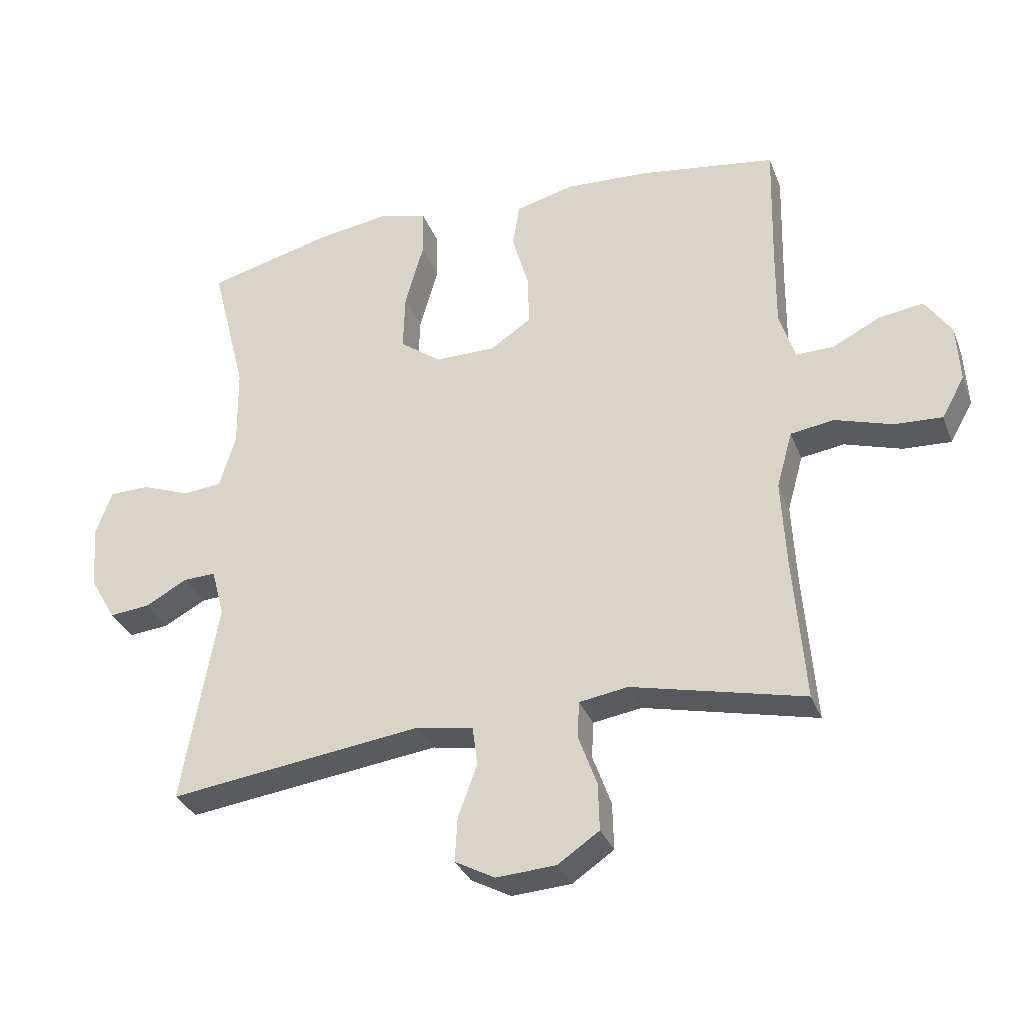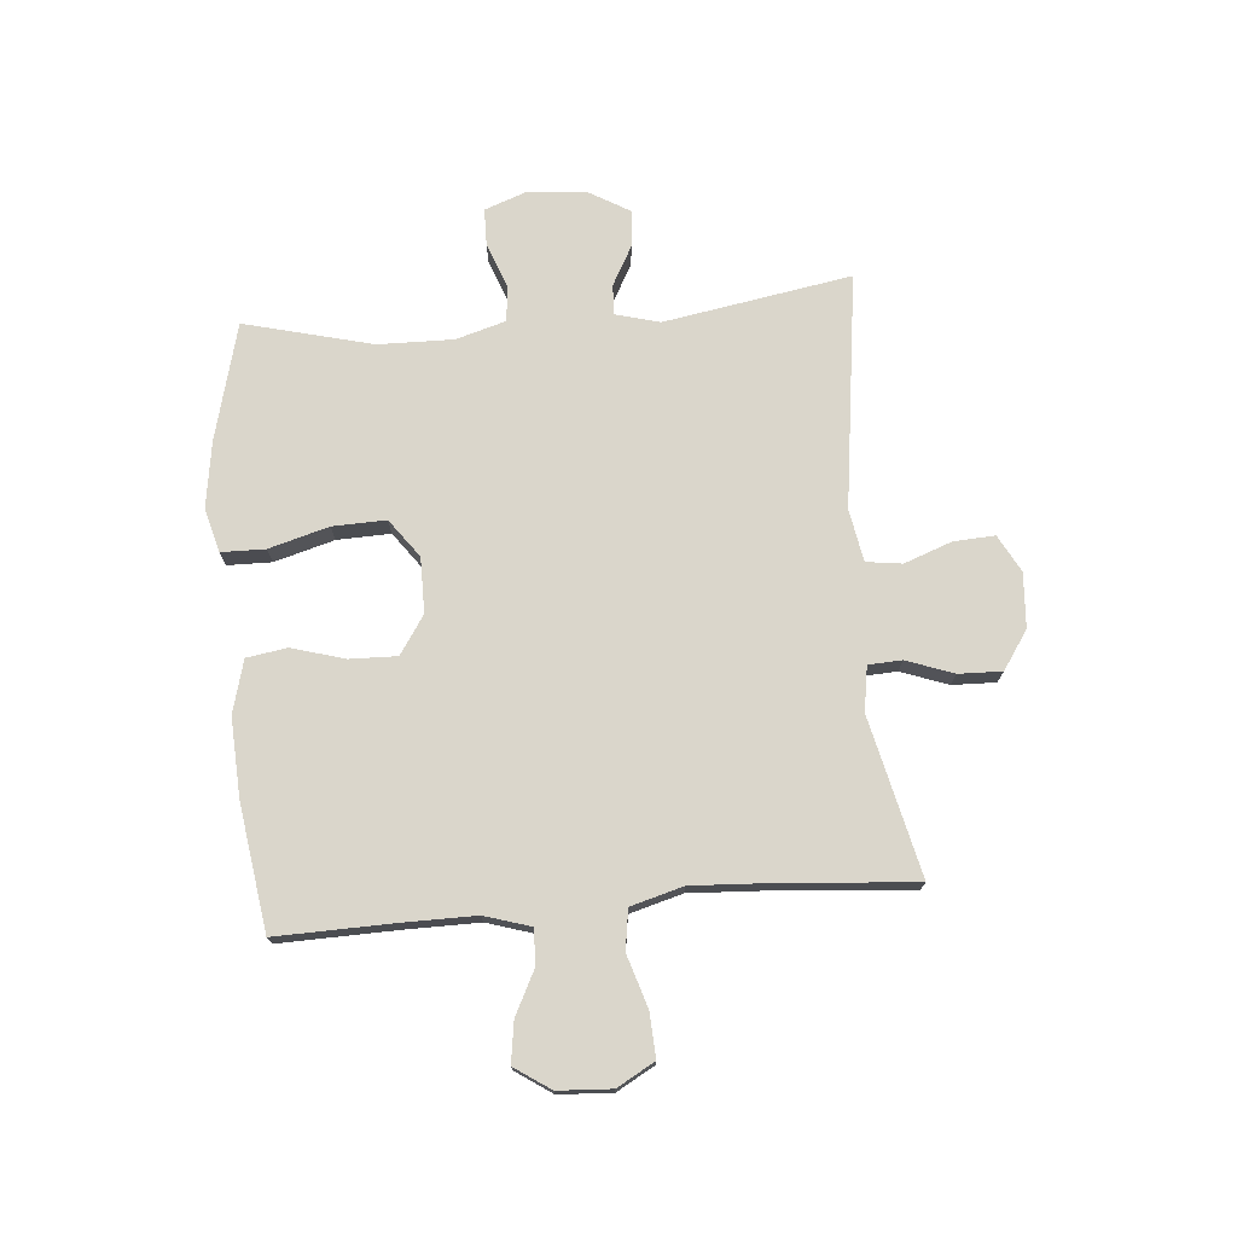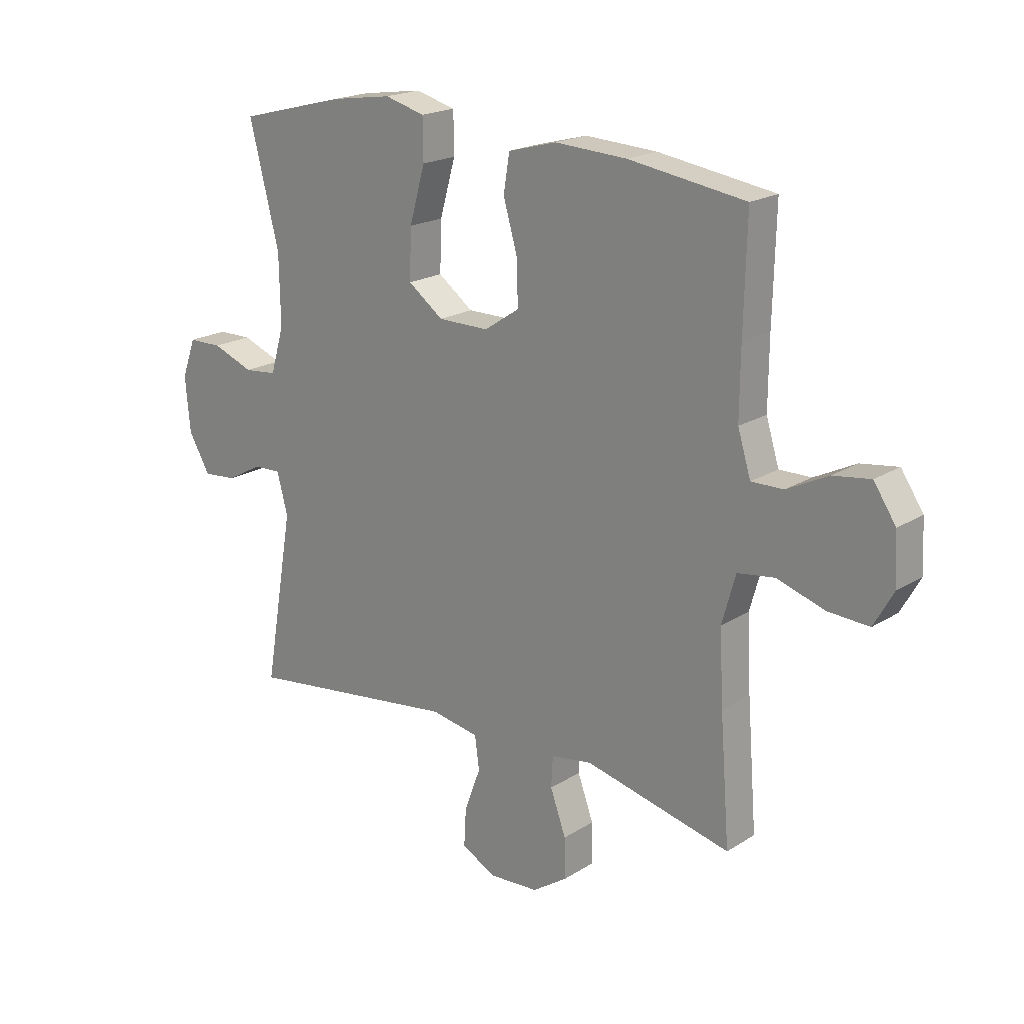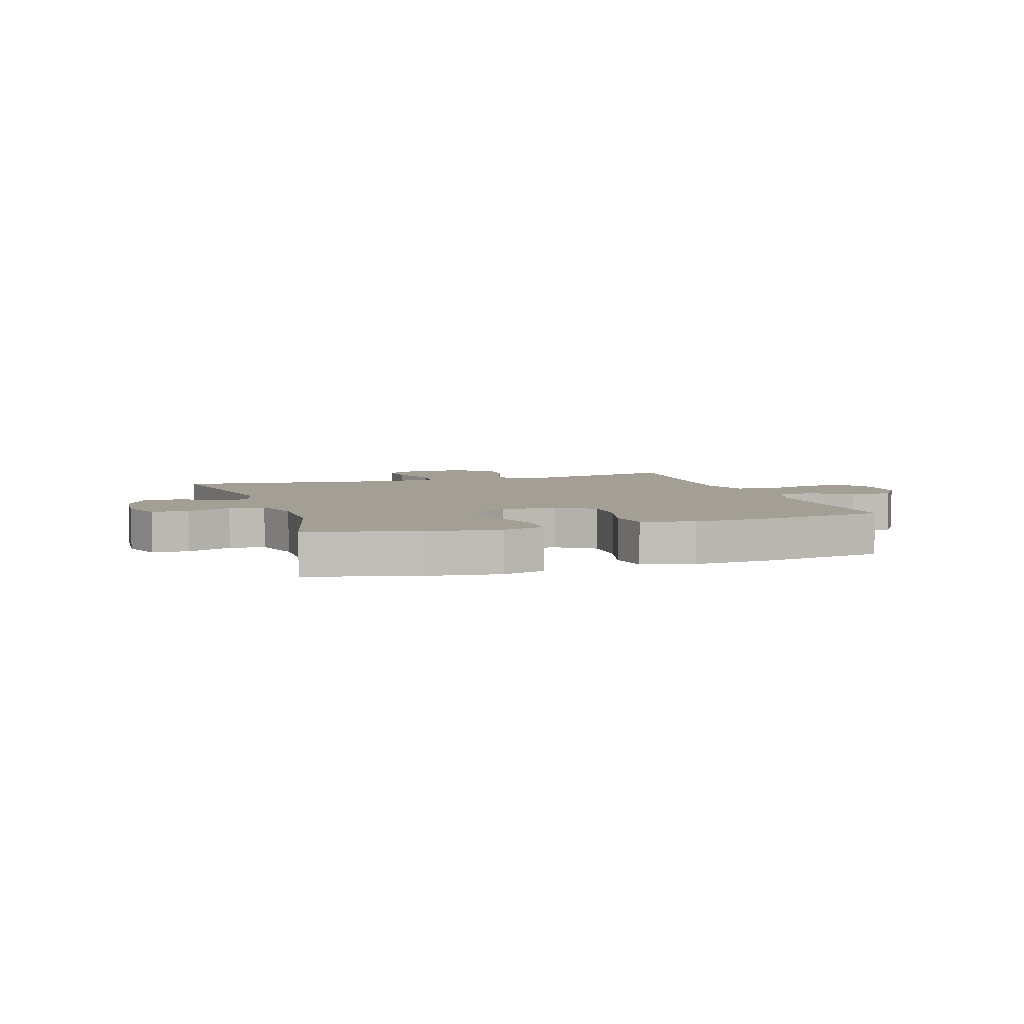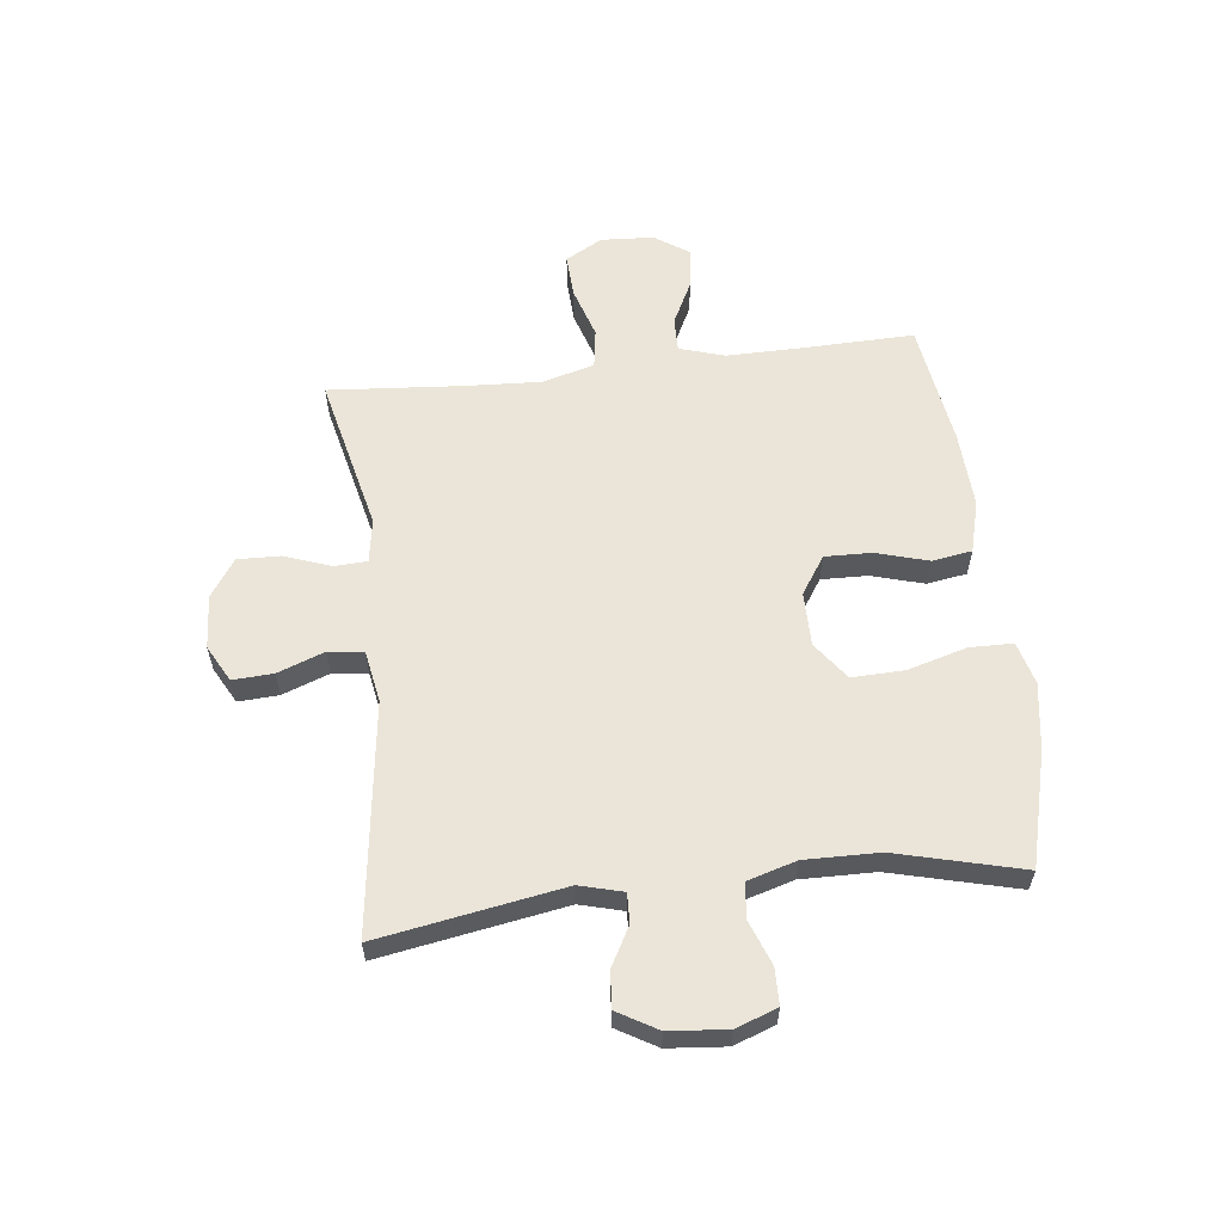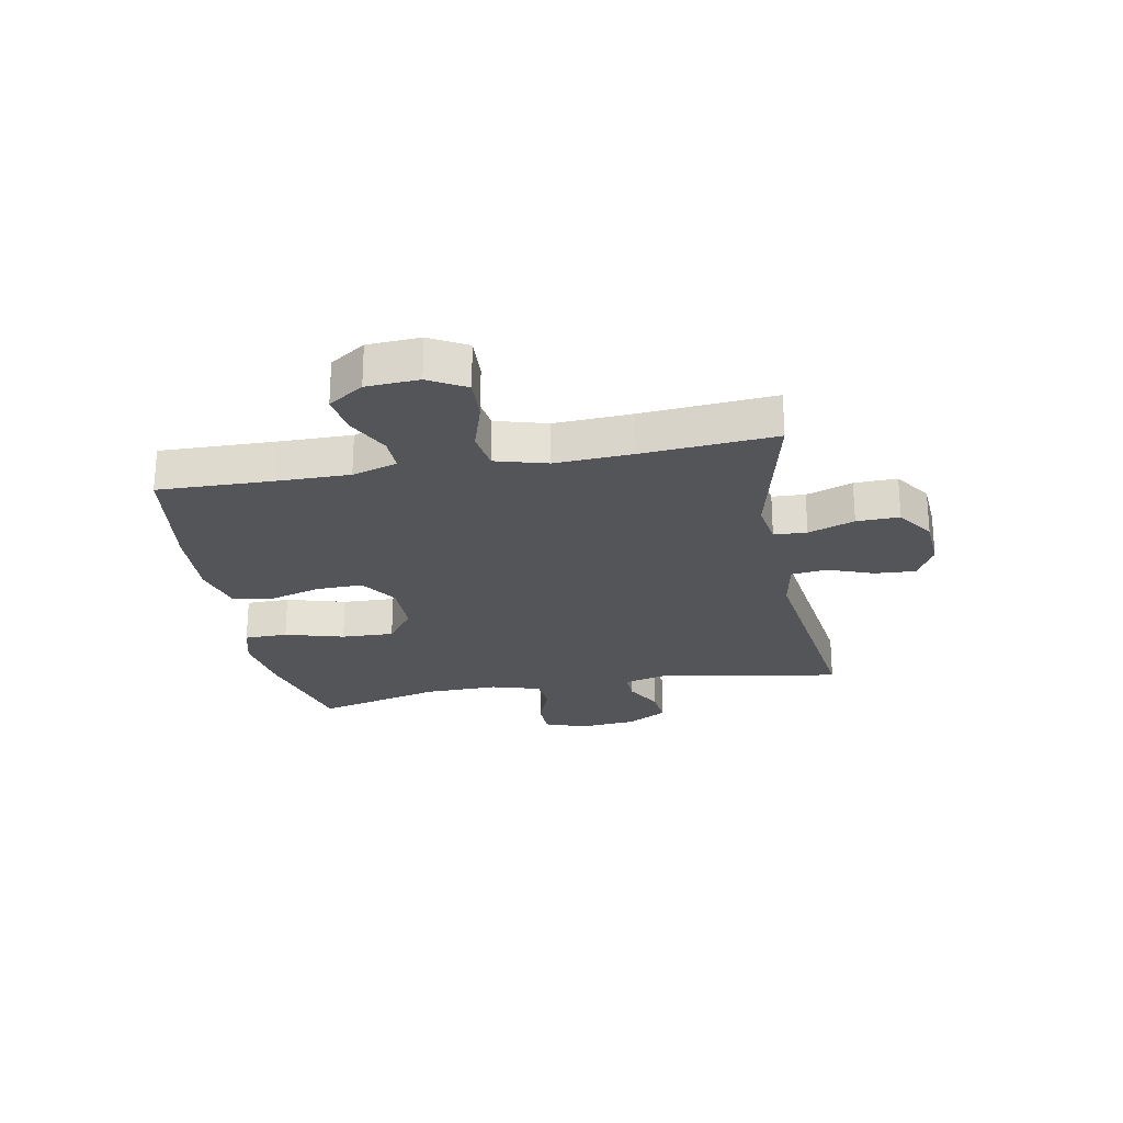
<metadata>
{"format":"obj","ext":"obj","renderer":"f3d","projection":"perspective","resolution":1024,"background":"white","views":[{"elev":-32.4,"azim":19.2,"up":"+Z"},{"elev":74.1,"azim":85.2,"up":"+Y"},{"elev":19.7,"azim":41.0,"up":"+Z"},{"elev":5.3,"azim":-18.3,"up":"+Y"},{"elev":59.2,"azim":-96.6,"up":"+Y"},{"elev":-24.5,"azim":100.6,"up":"+Y"}]}
</metadata>
<code>
v -0.5 0.07 0.5
v -0.302 0.07 0.551
v -0.188 0.07 0.568
v -0.114 0.07 0.548
v -0.113 0.07 0.473
v -0.142 0.07 0.371
v -0.145 0.07 0.28
v -0.08 0.07 0.232
v 0.014 0.07 0.232
v 0.079 0.07 0.275
v 0.077 0.07 0.356
v 0.051 0.07 0.446
v 0.062 0.07 0.515
v 0.152 0.07 0.539
v 0.285 0.07 0.532
v 0.5 0.07 0.5
v 0.495 0.07 0.3
v 0.494 0.07 0.176
v 0.518 0.07 0.098
v 0.577 0.07 0.099
v 0.653 0.07 0.137
v 0.722 0.07 0.147
v 0.763 0.07 0.086
v 0.768 0.07 -0.005
v 0.732 0.07 -0.069
v 0.657 0.07 -0.065
v 0.568 0.07 -0.037
v 0.5 0.07 -0.047
v 0.475 0.07 -0.136
v 0.482 0.07 -0.27
v 0.5 0.07 -0.5
v 0.23 0.07 -0.437
v 0.154 0.07 -0.449
v 0.151 0.07 -0.506
v 0.18 0.07 -0.586
v 0.182 0.07 -0.66
v 0.117 0.07 -0.704
v 0.024 0.07 -0.71
v -0.039 0.07 -0.676
v -0.035 0.07 -0.606
v -0.005 0.07 -0.525
v -0.013 0.07 -0.464
v -0.102 0.07 -0.448
v -0.5 0.07 -0.5
v -0.445 0.07 -0.181
v -0.465 0.07 -0.106
v -0.516 0.07 -0.108
v -0.582 0.07 -0.144
v -0.645 0.07 -0.15
v -0.685 0.07 -0.081
v -0.694 0.07 0.02
v -0.668 0.07 0.091
v -0.605 0.07 0.092
v -0.529 0.07 0.063
v -0.468 0.07 0.069
v -0.443 0.07 0.154
v -0.445 0.07 0.282
v -0.5 0 0.5
v -0.302 0 0.551
v -0.188 0 0.568
v -0.114 0 0.548
v -0.113 0 0.473
v -0.142 0 0.371
v -0.145 0 0.28
v -0.08 0 0.232
v 0.014 0 0.232
v 0.079 0 0.275
v 0.077 0 0.356
v 0.051 0 0.446
v 0.062 0 0.515
v 0.152 0 0.539
v 0.285 0 0.532
v 0.5 0 0.5
v 0.495 0 0.3
v 0.494 0 0.176
v 0.518 0 0.098
v 0.577 0 0.099
v 0.653 0 0.137
v 0.722 0 0.147
v 0.763 0 0.086
v 0.768 0 -0.005
v 0.732 0 -0.069
v 0.657 0 -0.065
v 0.568 0 -0.037
v 0.5 0 -0.047
v 0.475 0 -0.136
v 0.482 0 -0.27
v 0.5 0 -0.5
v 0.23 0 -0.437
v 0.154 0 -0.449
v 0.151 0 -0.506
v 0.18 0 -0.586
v 0.182 0 -0.66
v 0.117 0 -0.704
v 0.024 0 -0.71
v -0.039 0 -0.676
v -0.035 0 -0.606
v -0.005 0 -0.525
v -0.013 0 -0.464
v -0.102 0 -0.448
v -0.5 0 -0.5
v -0.445 0 -0.181
v -0.465 0 -0.106
v -0.516 0 -0.108
v -0.582 0 -0.144
v -0.645 0 -0.15
v -0.685 0 -0.081
v -0.694 0 0.02
v -0.668 0 0.091
v -0.605 0 0.092
v -0.529 0 0.063
v -0.468 0 0.069
v -0.443 0 0.154
v -0.445 0 0.282
f 52 53 54
f 51 52 54
f 50 51 54
f 49 50 54
f 48 49 54
f 47 48 54
f 46 47 54 55
f 45 46 55 56
f 43 44 45
f 42 43 45 56
f 39 40 41
f 38 39 41
f 37 38 41
f 36 37 41
f 35 36 41
f 34 35 41
f 33 34 41 42
f 42 56 57
f 33 42 57
f 32 33 57
f 25 26 27
f 24 25 27
f 23 24 27
f 22 23 27
f 21 22 27
f 20 21 27
f 19 20 27 28
f 18 19 28 29
f 15 16 17
f 14 15 17
f 13 14 17
f 12 13 17
f 11 12 17
f 17 18 29
f 11 17 29
f 10 11 29
f 4 5 6
f 3 4 6
f 2 3 6
f 1 2 6
f 57 1 6
f 57 6 7
f 57 7 8
f 32 57 8
f 31 32 8
f 30 31 8
f 9 10 29 30
f 8 9 30
f 111 110 109
f 111 109 108
f 111 108 107
f 111 107 106
f 111 106 105
f 111 105 104
f 112 111 104 103
f 113 112 103 102
f 102 101 100
f 113 102 100 99
f 98 97 96
f 98 96 95
f 98 95 94
f 98 94 93
f 98 93 92
f 98 92 91
f 99 98 91 90
f 114 113 99
f 114 99 90
f 114 90 89
f 84 83 82
f 84 82 81
f 84 81 80
f 84 80 79
f 84 79 78
f 84 78 77
f 85 84 77 76
f 86 85 76 75
f 74 73 72
f 74 72 71
f 74 71 70
f 74 70 69
f 74 69 68
f 86 75 74
f 86 74 68
f 86 68 67
f 63 62 61
f 63 61 60
f 63 60 59
f 63 59 58
f 63 58 114
f 64 63 114
f 65 64 114
f 65 114 89
f 65 89 88
f 65 88 87
f 87 86 67 66
f 87 66 65
f 1 58 59 2
f 2 59 60 3
f 3 60 61 4
f 4 61 62 5
f 5 62 63 6
f 6 63 64 7
f 7 64 65 8
f 8 65 66 9
f 9 66 67 10
f 10 67 68 11
f 11 68 69 12
f 12 69 70 13
f 13 70 71 14
f 14 71 72 15
f 15 72 73 16
f 16 73 74 17
f 17 74 75 18
f 18 75 76 19
f 19 76 77 20
f 20 77 78 21
f 21 78 79 22
f 22 79 80 23
f 23 80 81 24
f 24 81 82 25
f 25 82 83 26
f 26 83 84 27
f 27 84 85 28
f 28 85 86 29
f 29 86 87 30
f 30 87 88 31
f 31 88 89 32
f 32 89 90 33
f 33 90 91 34
f 34 91 92 35
f 35 92 93 36
f 36 93 94 37
f 37 94 95 38
f 38 95 96 39
f 39 96 97 40
f 40 97 98 41
f 41 98 99 42
f 42 99 100 43
f 43 100 101 44
f 44 101 102 45
f 45 102 103 46
f 46 103 104 47
f 47 104 105 48
f 48 105 106 49
f 49 106 107 50
f 50 107 108 51
f 51 108 109 52
f 52 109 110 53
f 53 110 111 54
f 54 111 112 55
f 55 112 113 56
f 56 113 114 57
f 57 114 58 1

</code>
